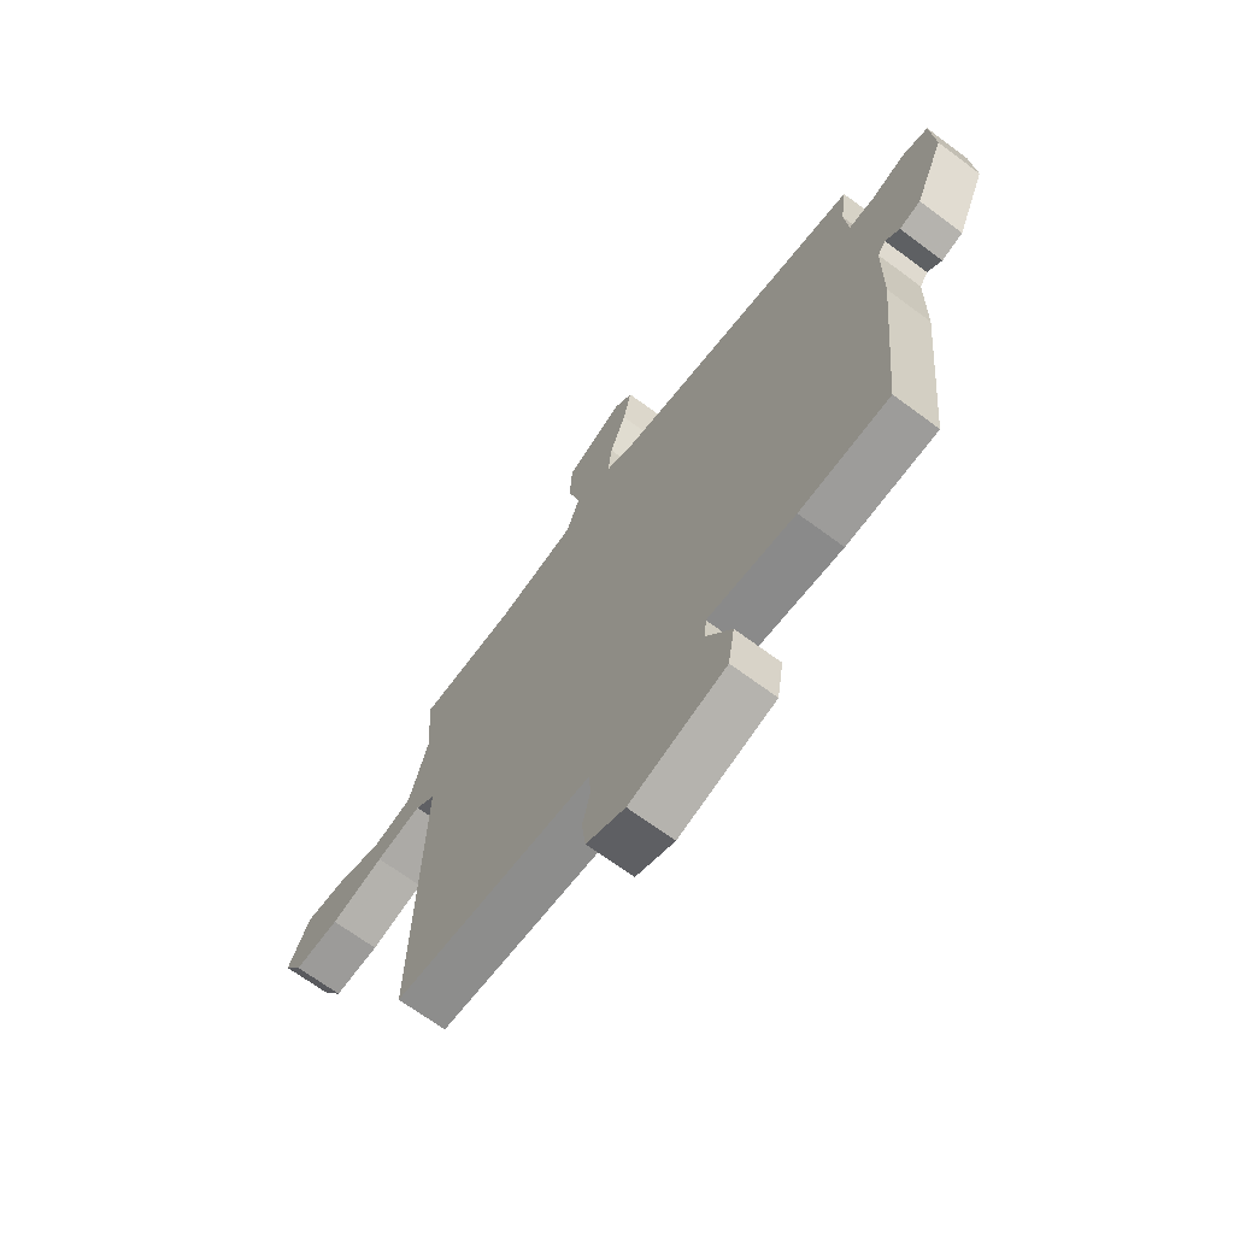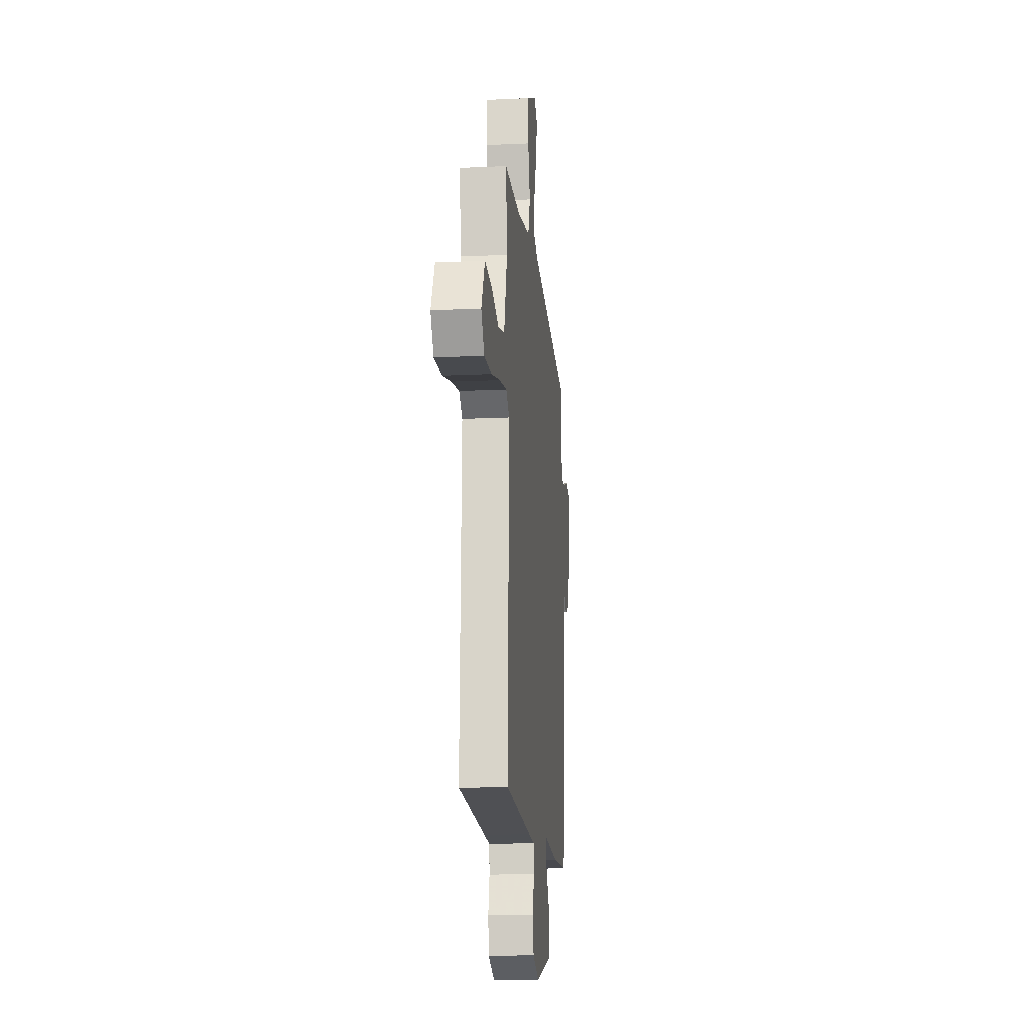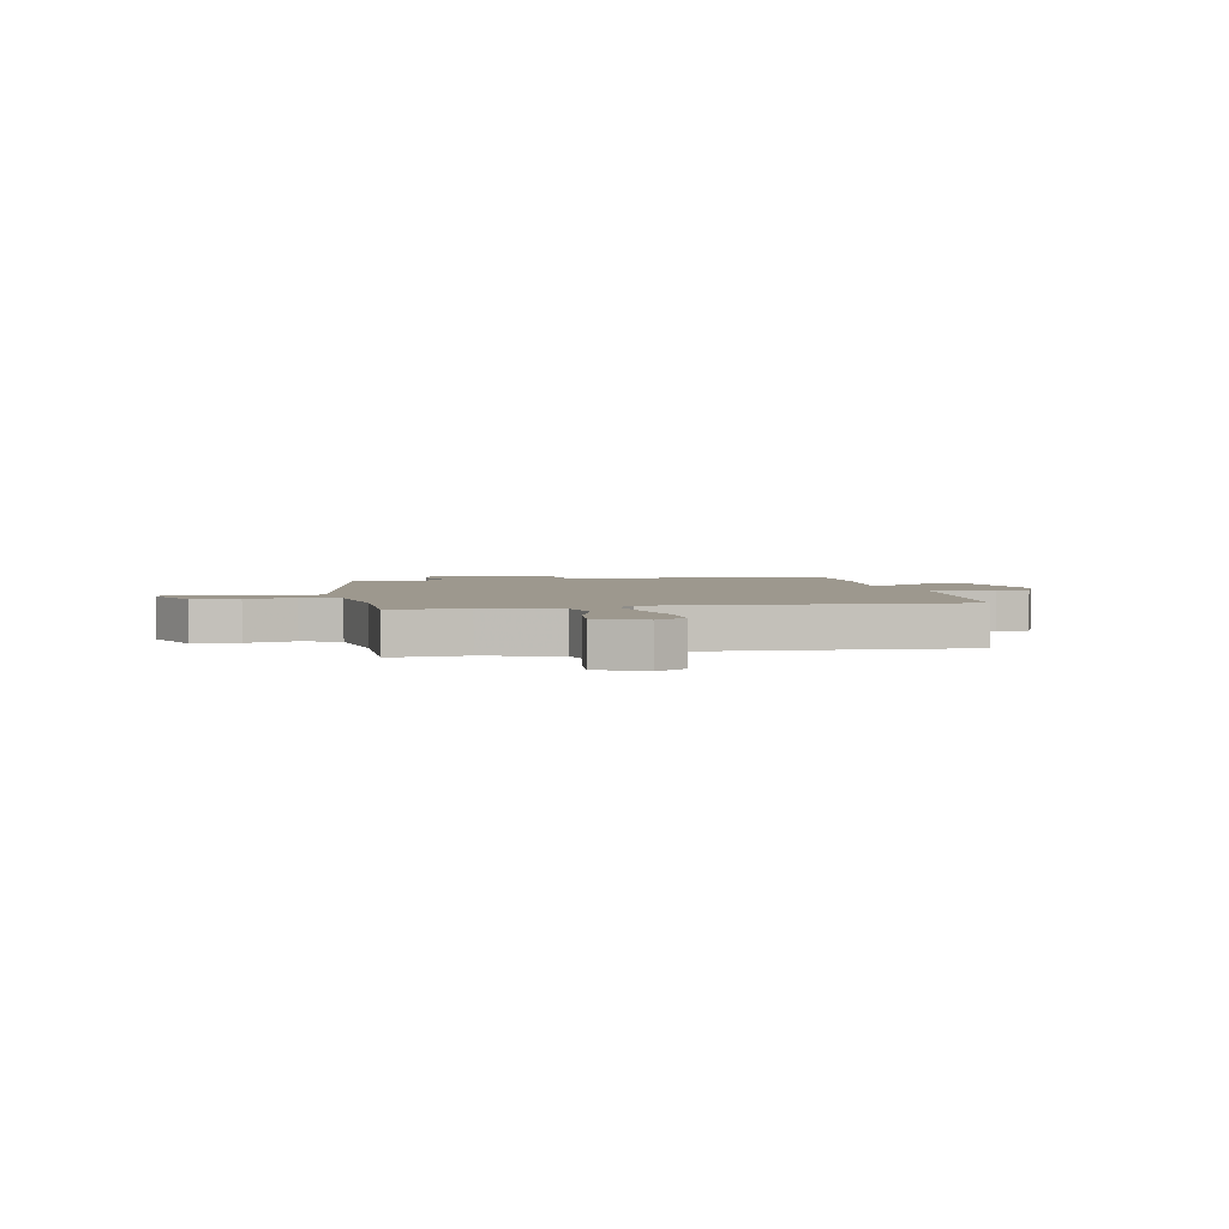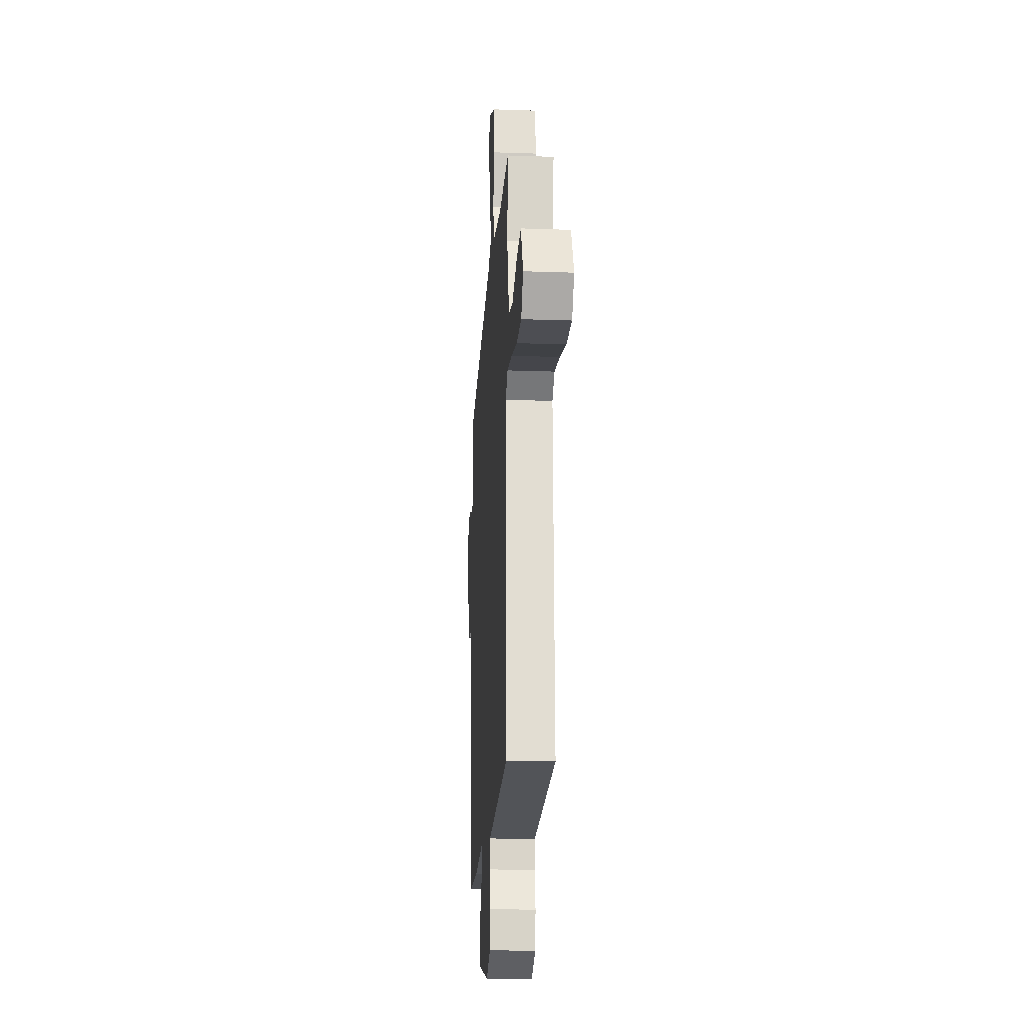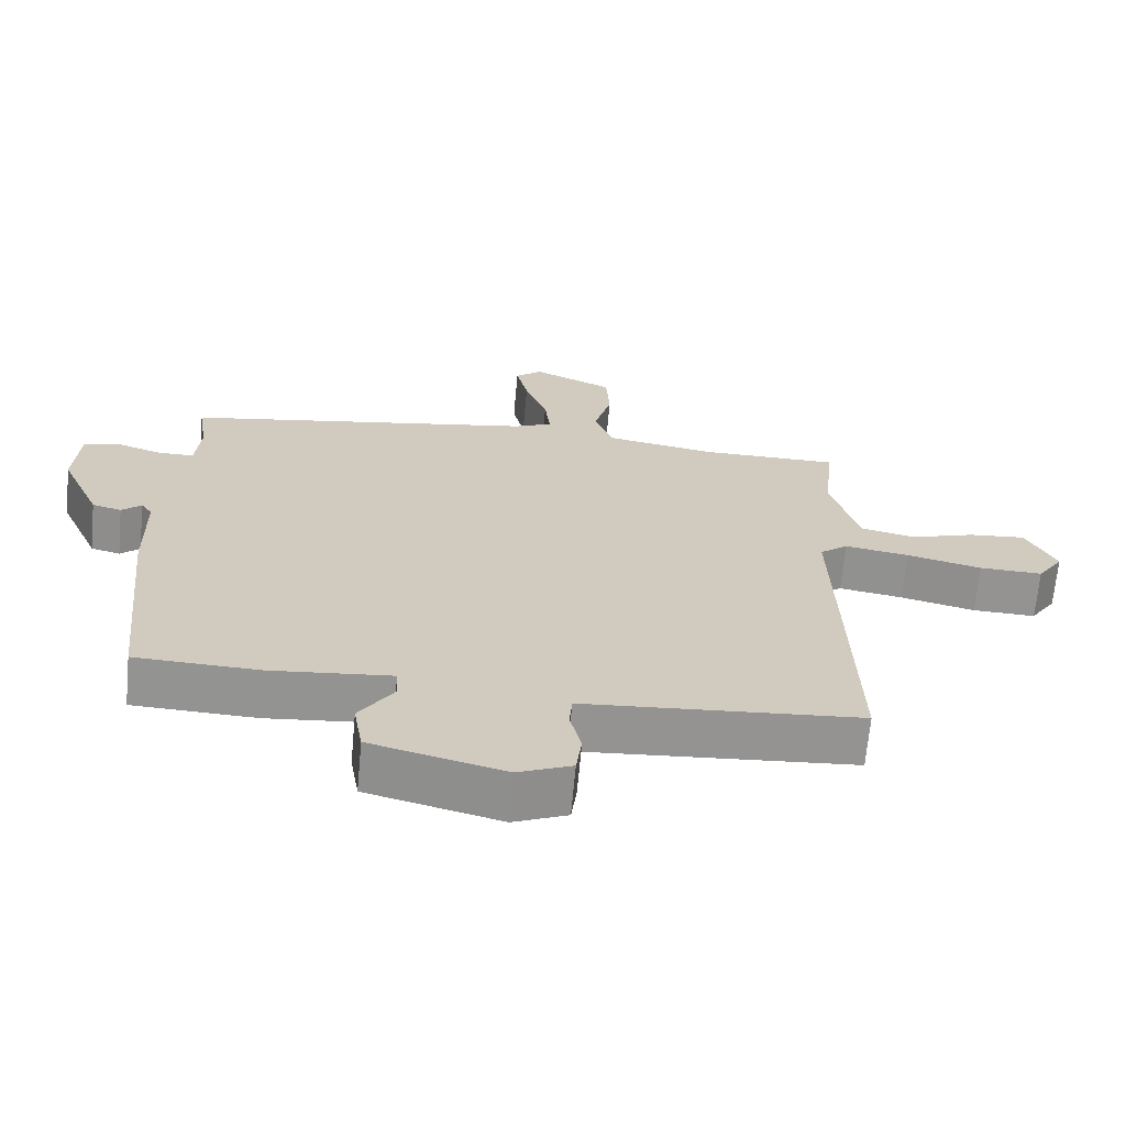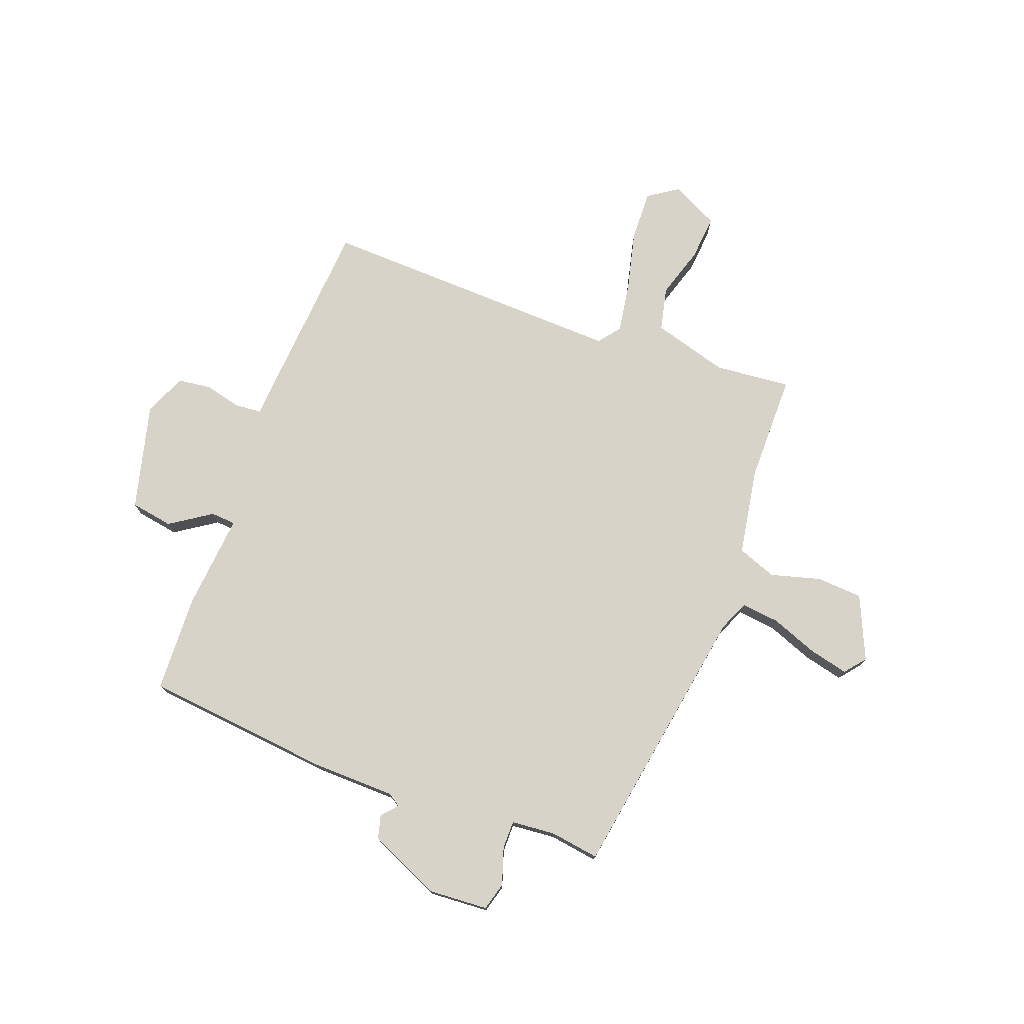
<metadata>
{"format":"obj","ext":"obj","renderer":"f3d","projection":"perspective","resolution":1024,"background":"white","views":[{"elev":-68.1,"azim":-126.7,"up":"+Z"},{"elev":-14.9,"azim":95.8,"up":"+Z"},{"elev":3.2,"azim":79.6,"up":"+Y"},{"elev":-19.2,"azim":86.2,"up":"+Z"},{"elev":-66.8,"azim":-5.2,"up":"+Z"},{"elev":75.8,"azim":-69.5,"up":"+Y"}]}
</metadata>
<code>
v -0.502 0.07 -0.491
v -0.537 0.07 -0.151
v -0.54 0.07 0.002
v -0.556 0.07 0.025
v -0.584 0.07 0
v -0.626 0.07 0.011
v -0.684 0.07 0.14
v -0.677 0.07 0.249
v -0.626 0.07 0.263
v -0.559 0.07 0.241
v -0.508 0.07 0.241
v -0.501 0.07 0.321
v -0.514 0.07 0.41
v -0.009 0.07 0.493
v 0.046 0.07 0.517
v 0.038 0.07 0.586
v 0.006 0.07 0.67
v -0.011 0.07 0.742
v 0.027 0.07 0.773
v 0.142 0.07 0.722
v 0.147 0.07 0.638
v 0.122 0.07 0.548
v 0.148 0.07 0.477
v 0.306 0.07 0.45
v 0.503 0.07 0.449
v 0.49 0.07 0.311
v 0.529 0.07 0.174
v 0.608 0.07 0.156
v 0.701 0.07 0.185
v 0.783 0.07 0.192
v 0.826 0.07 0.107
v 0.789 0.07 0.052
v 0.698 0.07 0.055
v 0.59 0.07 0.081
v 0.498 0.07 0.096
v 0.458 0.07 0.065
v 0.476 0.07 -0.492
v 0.149 0.07 -0.516
v 0.08 0.07 -0.521
v 0.076 0.07 -0.569
v 0.092 0.07 -0.634
v 0.084 0.07 -0.696
v 0.007 0.07 -0.728
v -0.185 0.07 -0.679
v -0.198 0.07 -0.602
v -0.148 0.07 -0.527
v -0.151 0.07 -0.482
v -0.325 0.07 -0.498
v -0.502 0 -0.491
v -0.537 0 -0.151
v -0.54 0 0.002
v -0.556 0 0.025
v -0.584 0 0
v -0.626 0 0.011
v -0.684 0 0.14
v -0.677 0 0.249
v -0.626 0 0.263
v -0.559 0 0.241
v -0.508 0 0.241
v -0.501 0 0.321
v -0.514 0 0.41
v -0.009 0 0.493
v 0.046 0 0.517
v 0.038 0 0.586
v 0.006 0 0.67
v -0.011 0 0.742
v 0.027 0 0.773
v 0.142 0 0.722
v 0.147 0 0.638
v 0.122 0 0.548
v 0.148 0 0.477
v 0.306 0 0.45
v 0.503 0 0.449
v 0.49 0 0.311
v 0.529 0 0.174
v 0.608 0 0.156
v 0.701 0 0.185
v 0.783 0 0.192
v 0.826 0 0.107
v 0.789 0 0.052
v 0.698 0 0.055
v 0.59 0 0.081
v 0.498 0 0.096
v 0.458 0 0.065
v 0.476 0 -0.492
v 0.149 0 -0.516
v 0.08 0 -0.521
v 0.076 0 -0.569
v 0.092 0 -0.634
v 0.084 0 -0.696
v 0.007 0 -0.728
v -0.185 0 -0.679
v -0.198 0 -0.602
v -0.148 0 -0.527
v -0.151 0 -0.482
v -0.325 0 -0.498
f 1 2 3
f 48 1 3
f 47 48 3
f 44 45 46
f 43 44 46
f 42 43 46
f 41 42 46
f 40 41 46
f 39 40 46 47
f 47 3 4
f 39 47 4
f 38 39 4
f 37 38 4
f 36 37 4
f 32 33 34
f 31 32 34
f 30 31 34
f 29 30 34
f 28 29 34
f 27 28 34 35
f 35 36 4
f 27 35 4
f 26 27 4
f 20 21 22
f 19 20 22
f 18 19 22
f 17 18 22
f 16 17 22
f 15 16 22 23
f 14 15 23
f 14 23 24
f 13 14 24
f 12 13 24
f 8 9 10
f 7 8 10
f 6 7 10
f 5 6 10
f 4 5 10
f 4 10 11
f 26 4 11
f 24 25 26
f 12 24 26
f 11 12 26
f 51 50 49
f 51 49 96
f 51 96 95
f 94 93 92
f 94 92 91
f 94 91 90
f 94 90 89
f 94 89 88
f 95 94 88 87
f 52 51 95
f 52 95 87
f 52 87 86
f 52 86 85
f 52 85 84
f 82 81 80
f 82 80 79
f 82 79 78
f 82 78 77
f 82 77 76
f 83 82 76 75
f 52 84 83
f 52 83 75
f 52 75 74
f 70 69 68
f 70 68 67
f 70 67 66
f 70 66 65
f 70 65 64
f 71 70 64 63
f 71 63 62
f 72 71 62
f 72 62 61
f 72 61 60
f 58 57 56
f 58 56 55
f 58 55 54
f 58 54 53
f 58 53 52
f 59 58 52
f 59 52 74
f 74 73 72
f 74 72 60
f 74 60 59
f 1 49 50 2
f 2 50 51 3
f 3 51 52 4
f 4 52 53 5
f 5 53 54 6
f 6 54 55 7
f 7 55 56 8
f 8 56 57 9
f 9 57 58 10
f 10 58 59 11
f 11 59 60 12
f 12 60 61 13
f 13 61 62 14
f 14 62 63 15
f 15 63 64 16
f 16 64 65 17
f 17 65 66 18
f 18 66 67 19
f 19 67 68 20
f 20 68 69 21
f 21 69 70 22
f 22 70 71 23
f 23 71 72 24
f 24 72 73 25
f 25 73 74 26
f 26 74 75 27
f 27 75 76 28
f 28 76 77 29
f 29 77 78 30
f 30 78 79 31
f 31 79 80 32
f 32 80 81 33
f 33 81 82 34
f 34 82 83 35
f 35 83 84 36
f 36 84 85 37
f 37 85 86 38
f 38 86 87 39
f 39 87 88 40
f 40 88 89 41
f 41 89 90 42
f 42 90 91 43
f 43 91 92 44
f 44 92 93 45
f 45 93 94 46
f 46 94 95 47
f 47 95 96 48
f 48 96 49 1

</code>
